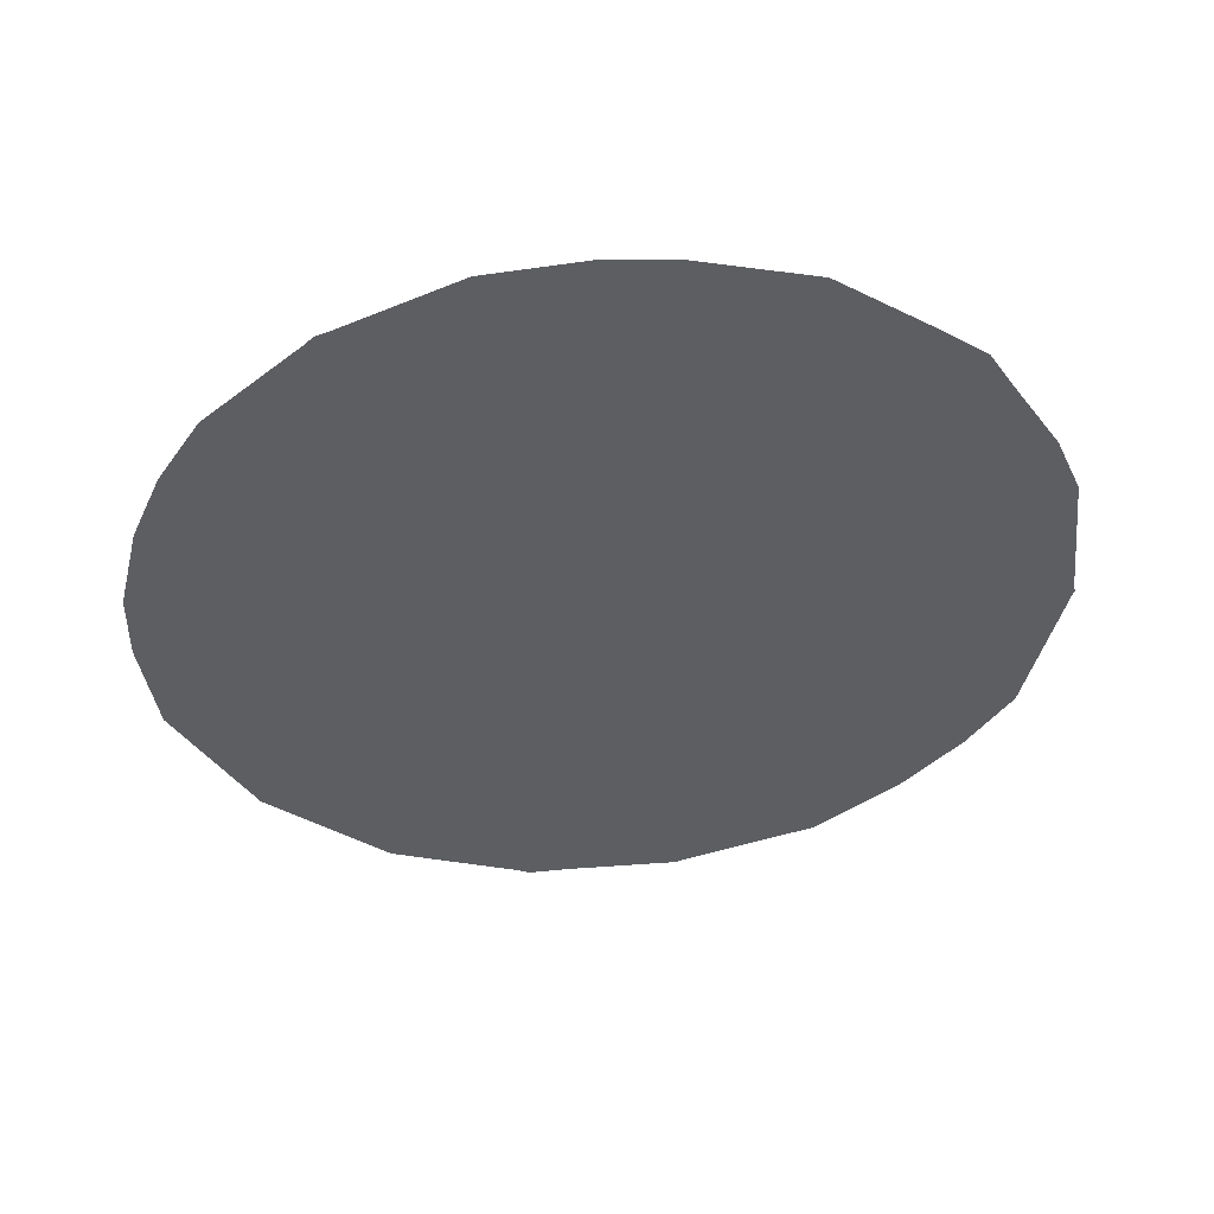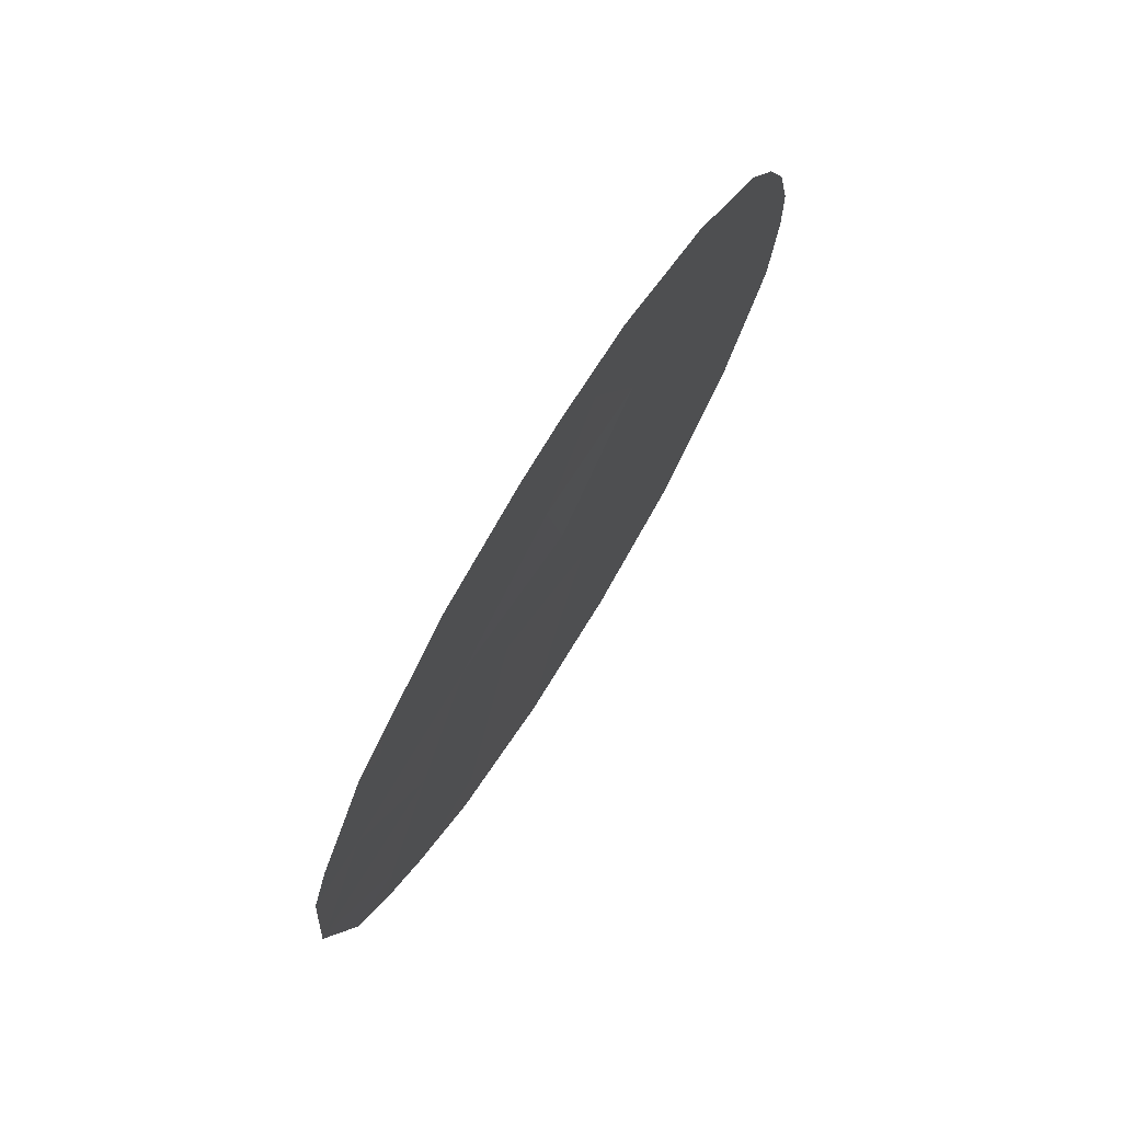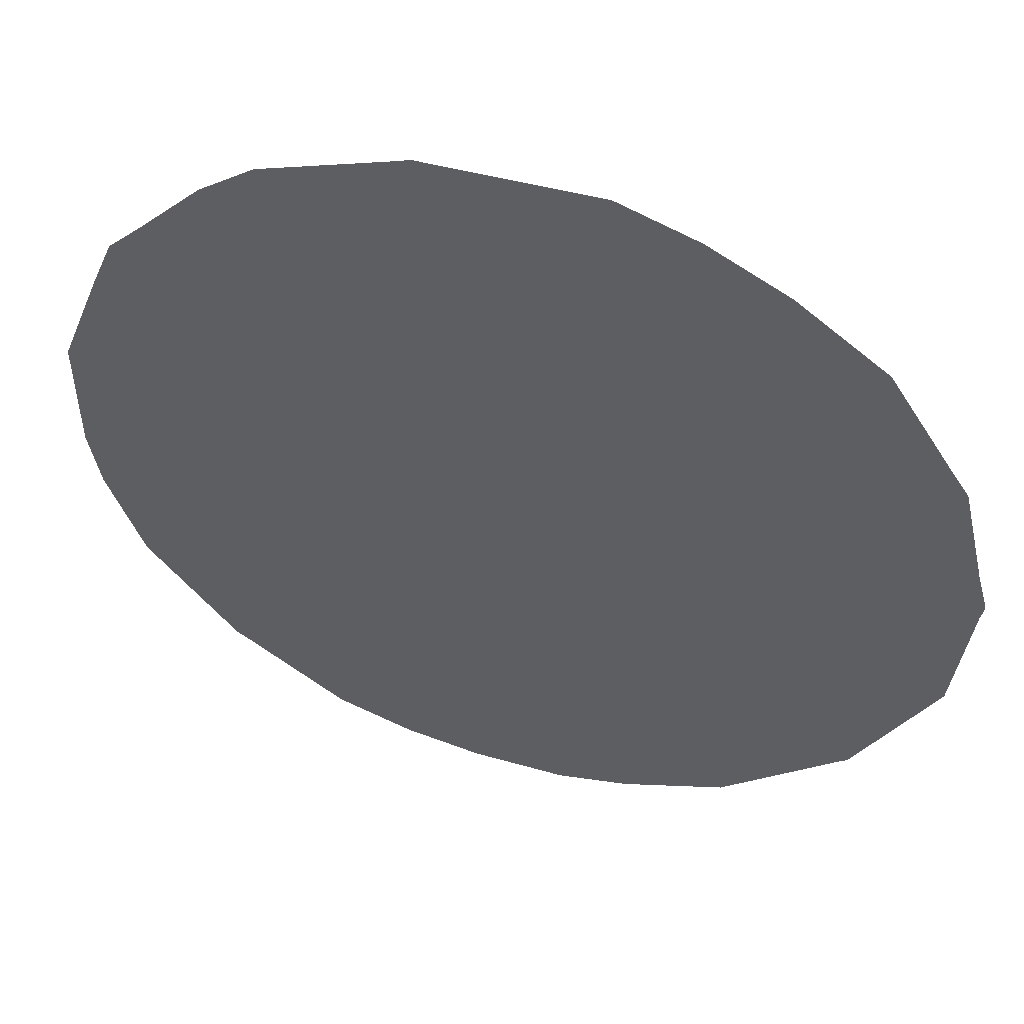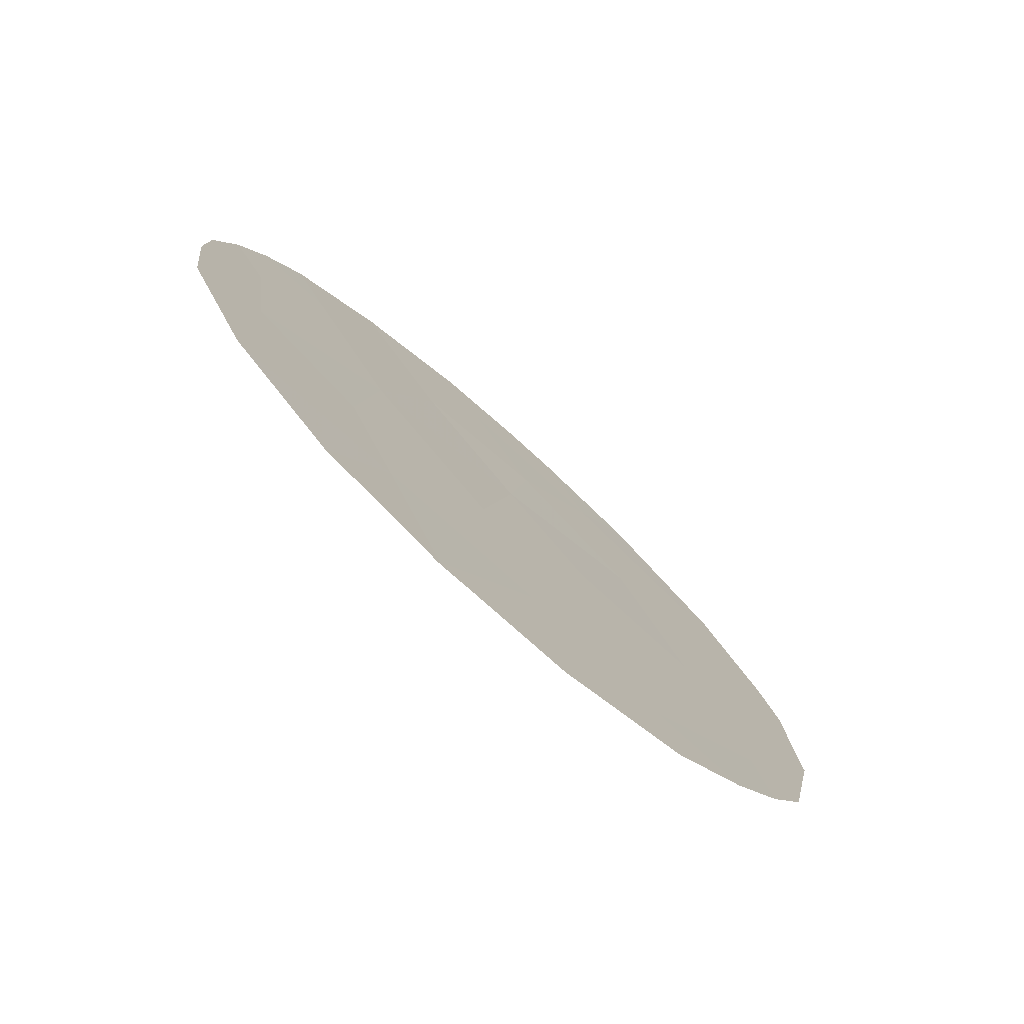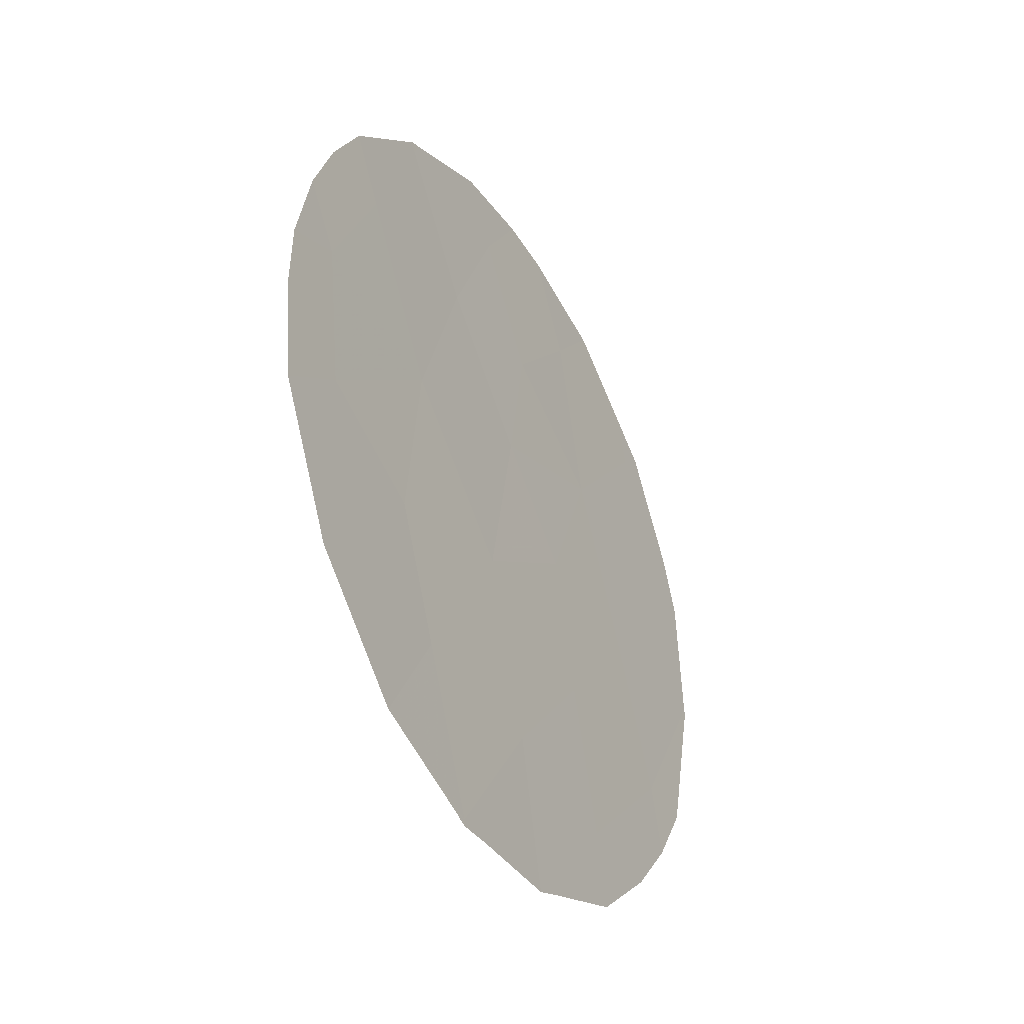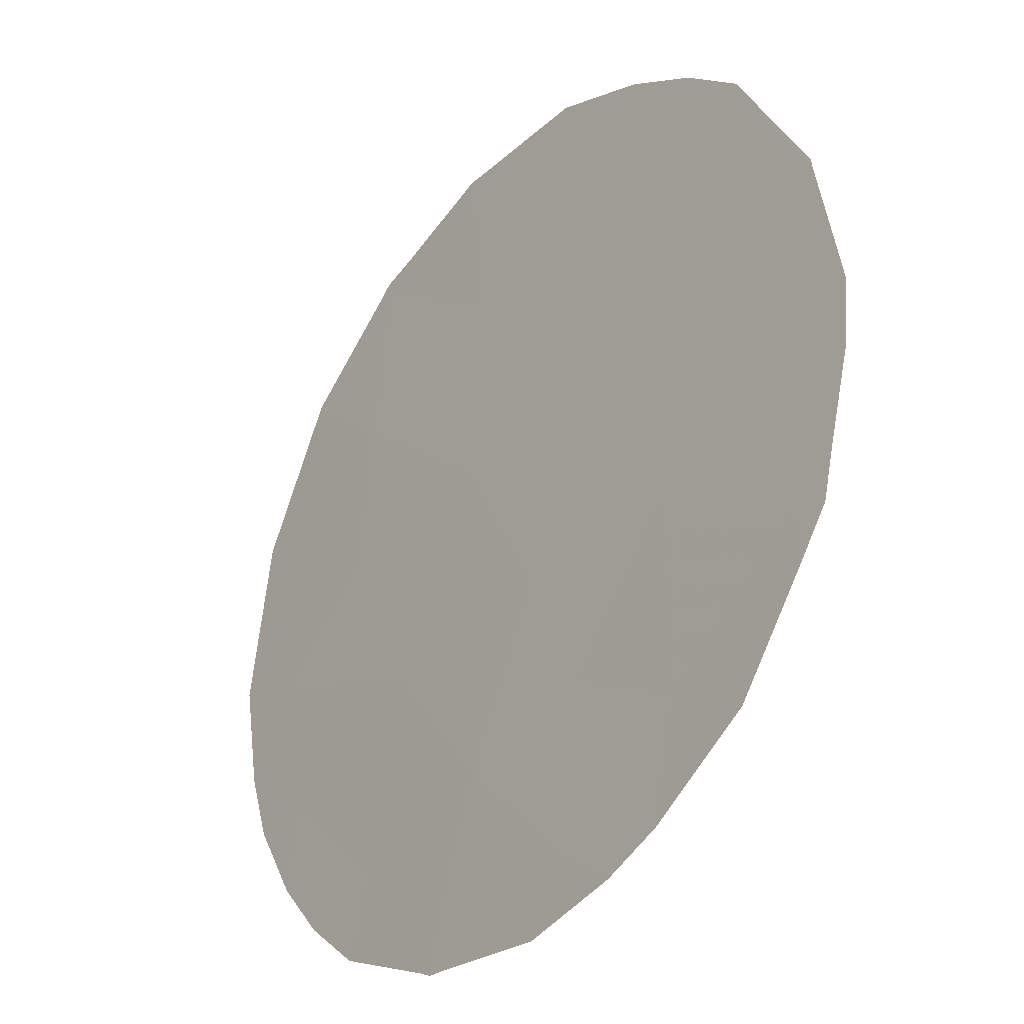
<metadata>
{"format":"obj","ext":"obj","renderer":"f3d","projection":"perspective","resolution":1024,"background":"white","views":[{"elev":49.7,"azim":49.3,"up":"+Z"},{"elev":75.3,"azim":175.2,"up":"+Z"},{"elev":14.2,"azim":111.3,"up":"+Y"},{"elev":-77.4,"azim":11.7,"up":"+Z"},{"elev":-38.3,"azim":-7.5,"up":"+Z"},{"elev":43.2,"azim":-10.4,"up":"+Y"}]}
</metadata>
<code>
v -61.8 65.35 10.21
v -60.95 66.47 11.71
v -65.53 60.3 9.309
v -60.54 67.05 9.928
v -60 67.8 8.282
v -65.38 60.55 7.557
v -63.26 63.44 7.404
v -62.81 64.09 5.296
v -62.81 63.96 11.16
v -65.02 60.96 10.84
v -62 65.15 6.75
v -63.6 63.06 3.531
v -62.99 63.77 9.547
v -63.37 63.18 12.55
v -63.85 62.57 10.95
v -64.54 61.59 12.55
v -60.69 66.92 6.462
v -61.67 65.63 4.965
v -62.15 64.84 12.29
v -61.22 66.16 8.287
v -64.31 61.98 8.946
v -62.27 64.75 8.43
v -64.07 62.39 5.365
v -64.48 61.8 6.887
v -62.98 63.69 13.46
v -62.54 64.29 13.41
v -64.57 61.74 4.036
v -63.7 62.93 3.524
v -65.98 59.69 8.986
v -65.82 59.89 10.02
v -61.05 66.32 12.33
v -60.73 66.75 11.96
v -61.7 65.42 13.08
v -64.66 61.43 12.55
v -64.59 61.52 12.66
v -65.6 60.17 10.83
v -65.3 60.56 11.6
v -59.97 67.84 8.188
v -60.22 67.54 6.406
v -59.96 67.86 8.285
v -64.47 61.68 12.74
v -63.31 63.45 3.472
v -62.55 64.49 3.479
v -59.97 67.84 8.385
v -62.38 64.71 3.578
v -60.94 66.6 4.864
v -60.54 67.14 5.621
v -60.06 67.69 9.962
v -63.58 63.08 3.452
v -63.62 63.02 3.469
v -60.57 66.98 11.52
v -60.24 67.44 10.66
v -63.69 62.73 13.33
v -66 59.68 8.159
v -65.4 60.56 5.293
v -65.37 60.6 5.24
v -65.43 60.52 5.404
v -61.54 65.83 4.057
v -65.91 59.83 6.93
f 4 20 5
f 7 23 8
f 14 19 26
f 14 26 25
f 11 8 18
f 12 23 27
f 12 27 28
f 7 13 21
f 20 4 1
f 3 30 29
f 19 14 9
f 7 22 13
f 2 32 31
f 19 33 26
f 16 35 34
f 10 37 36
f 3 10 36
f 3 36 30
f 10 16 34
f 10 34 37
f 10 15 16
f 13 15 21
f 5 17 39
f 5 39 38
f 5 38 40
f 16 41 35
f 22 7 11
f 7 8 11
f 8 12 42
f 8 42 43
f 5 40 44
f 1 9 13
f 9 15 13
f 18 8 43
f 18 43 45
f 17 11 18
f 17 18 46
f 17 46 47
f 4 5 44
f 4 44 48
f 1 2 19
f 20 17 5
f 23 12 8
f 19 9 1
f 3 21 10
f 12 50 49
f 17 20 11
f 2 51 32
f 2 4 52
f 2 52 51
f 14 25 53
f 6 3 29
f 6 29 54
f 14 15 9
f 6 21 3
f 13 22 1
f 22 20 1
f 19 2 31
f 19 31 33
f 21 15 10
f 14 16 15
f 12 28 50
f 16 14 53
f 16 53 41
f 7 24 23
f 24 7 21
f 6 24 21
f 23 24 55
f 23 55 56
f 24 6 57
f 24 57 55
f 23 56 27
f 20 22 11
f 18 45 58
f 18 58 46
f 4 48 52
f 2 1 4
f 12 49 42
f 6 59 57
f 6 54 59
f 17 47 39

</code>
